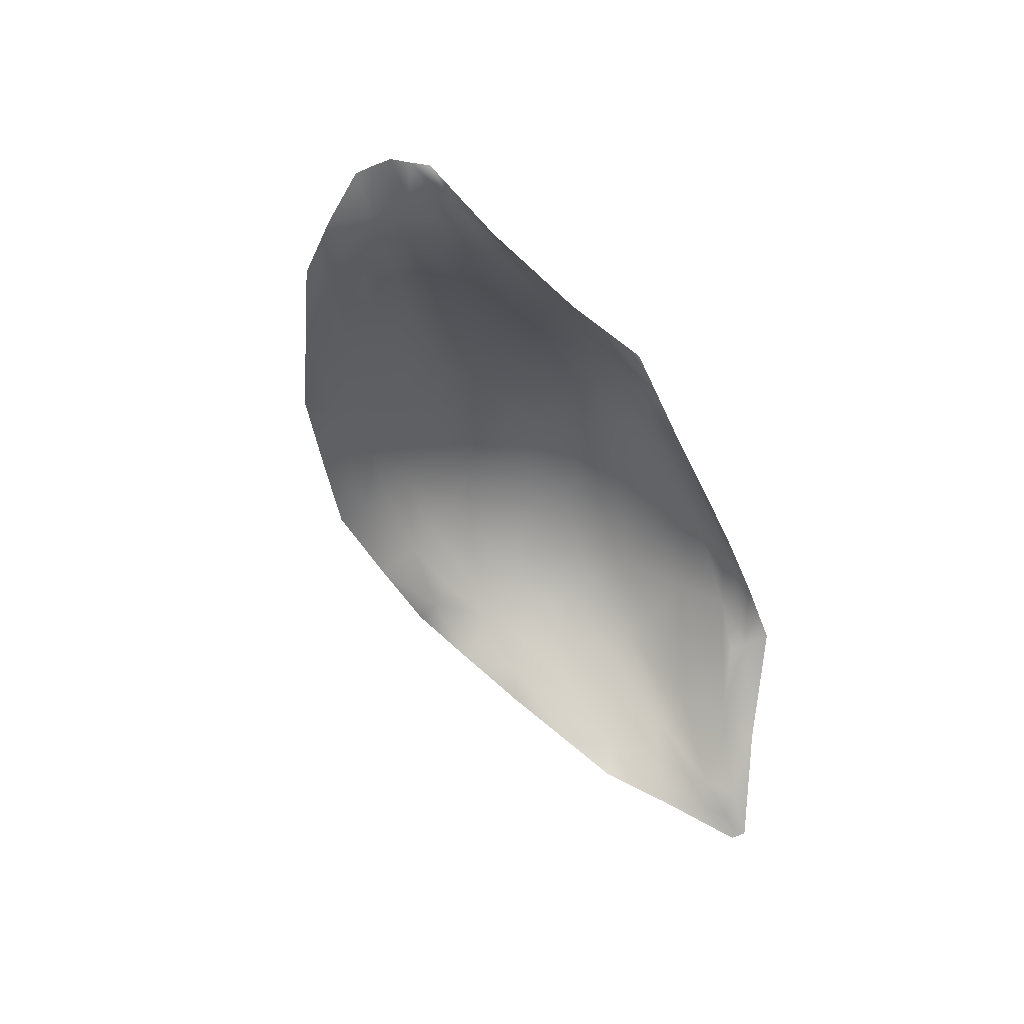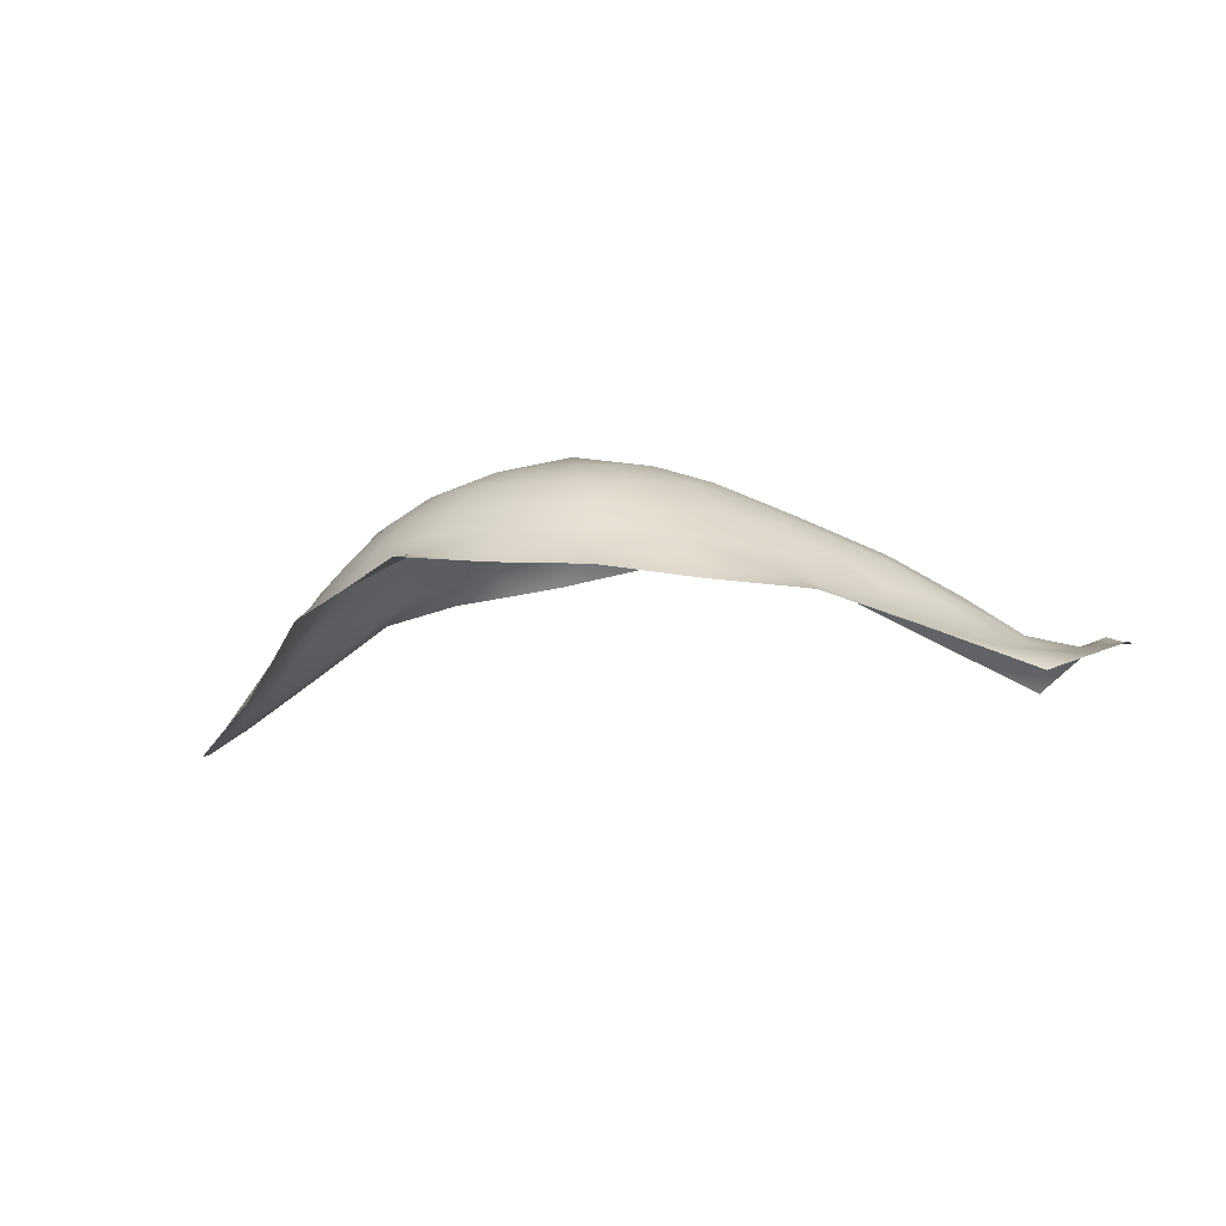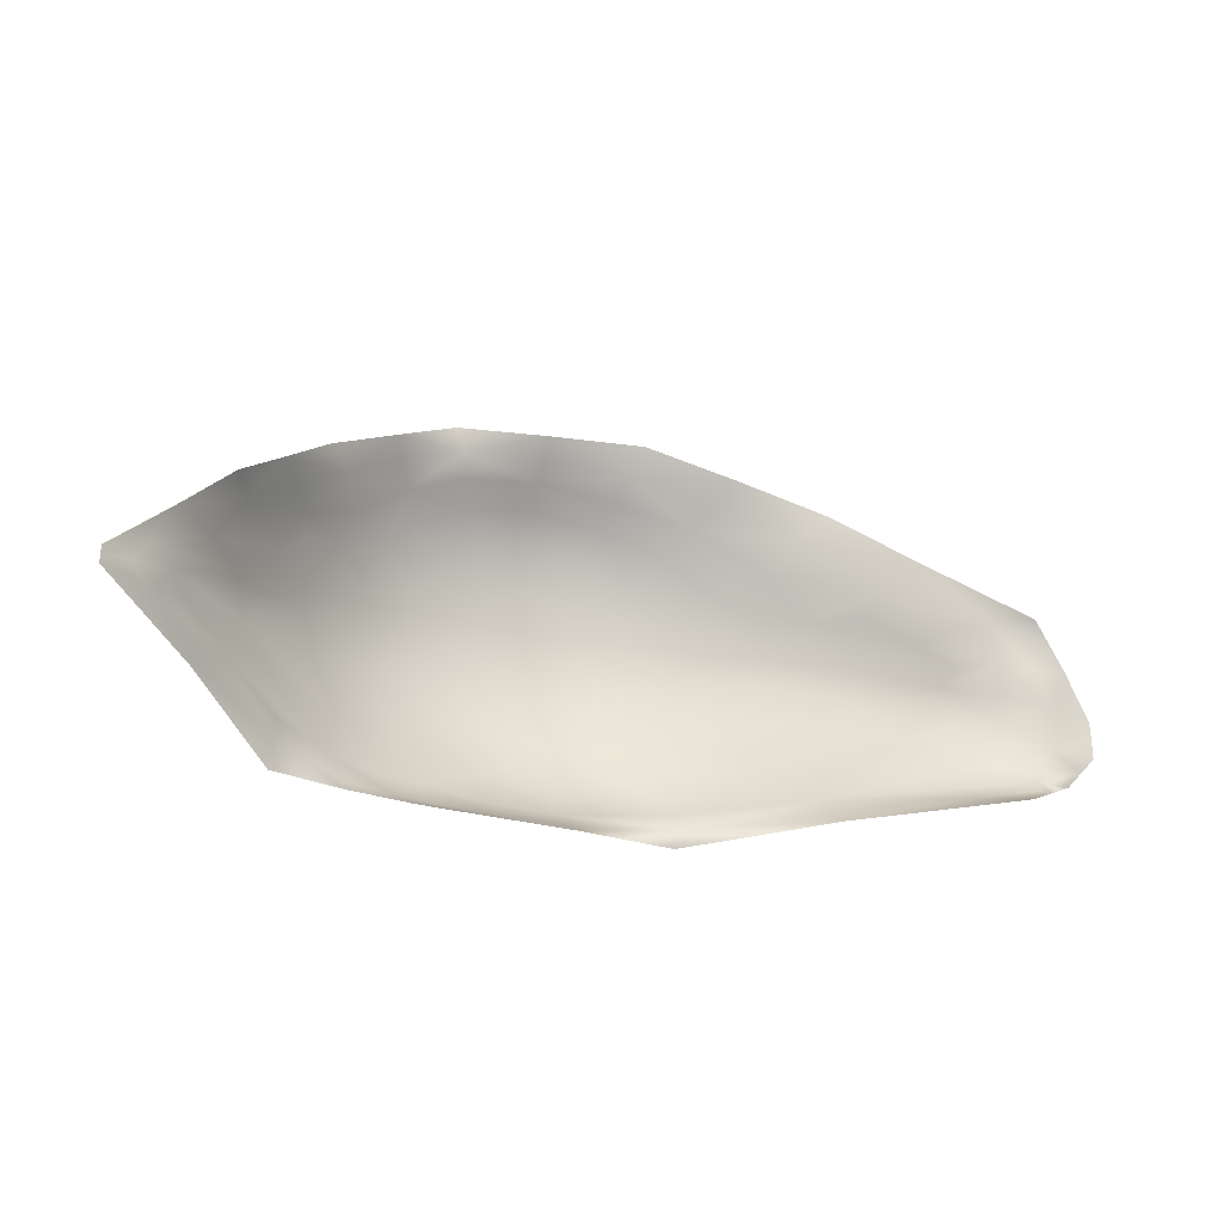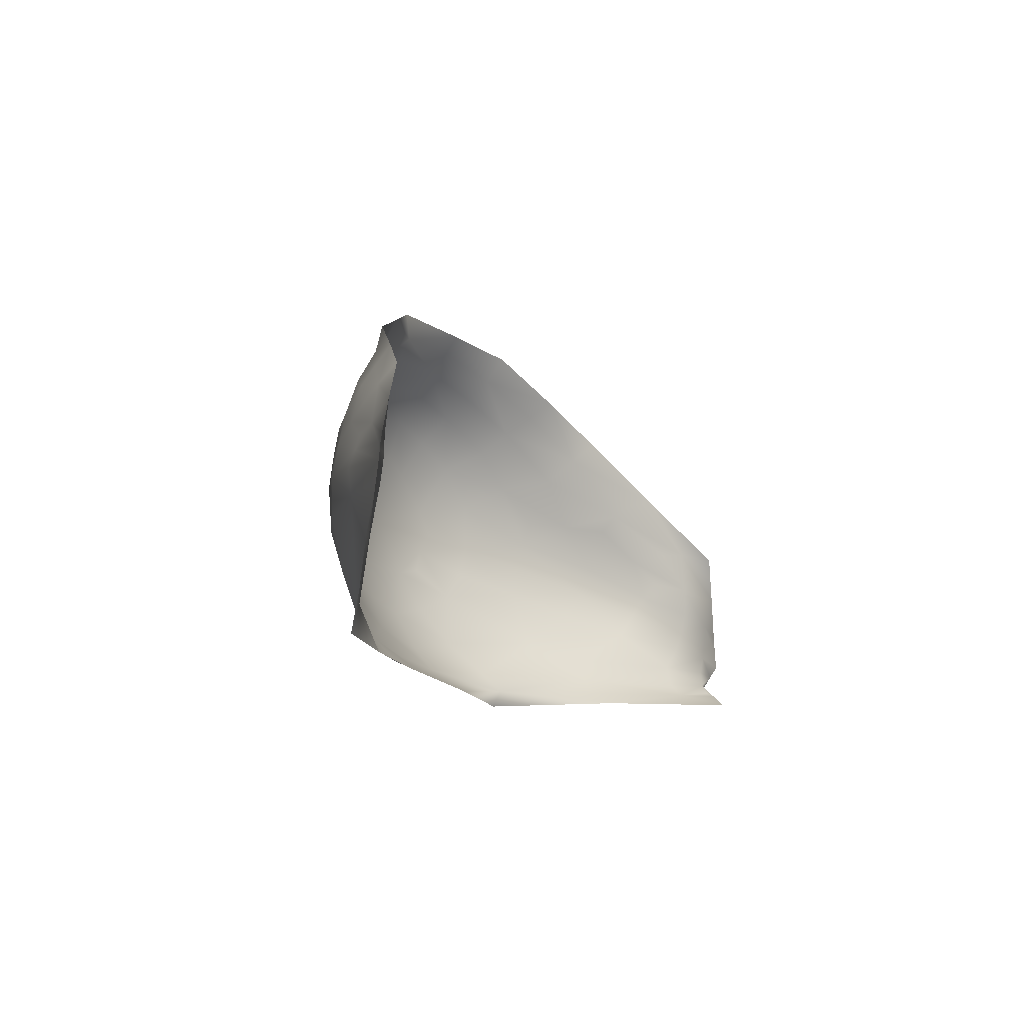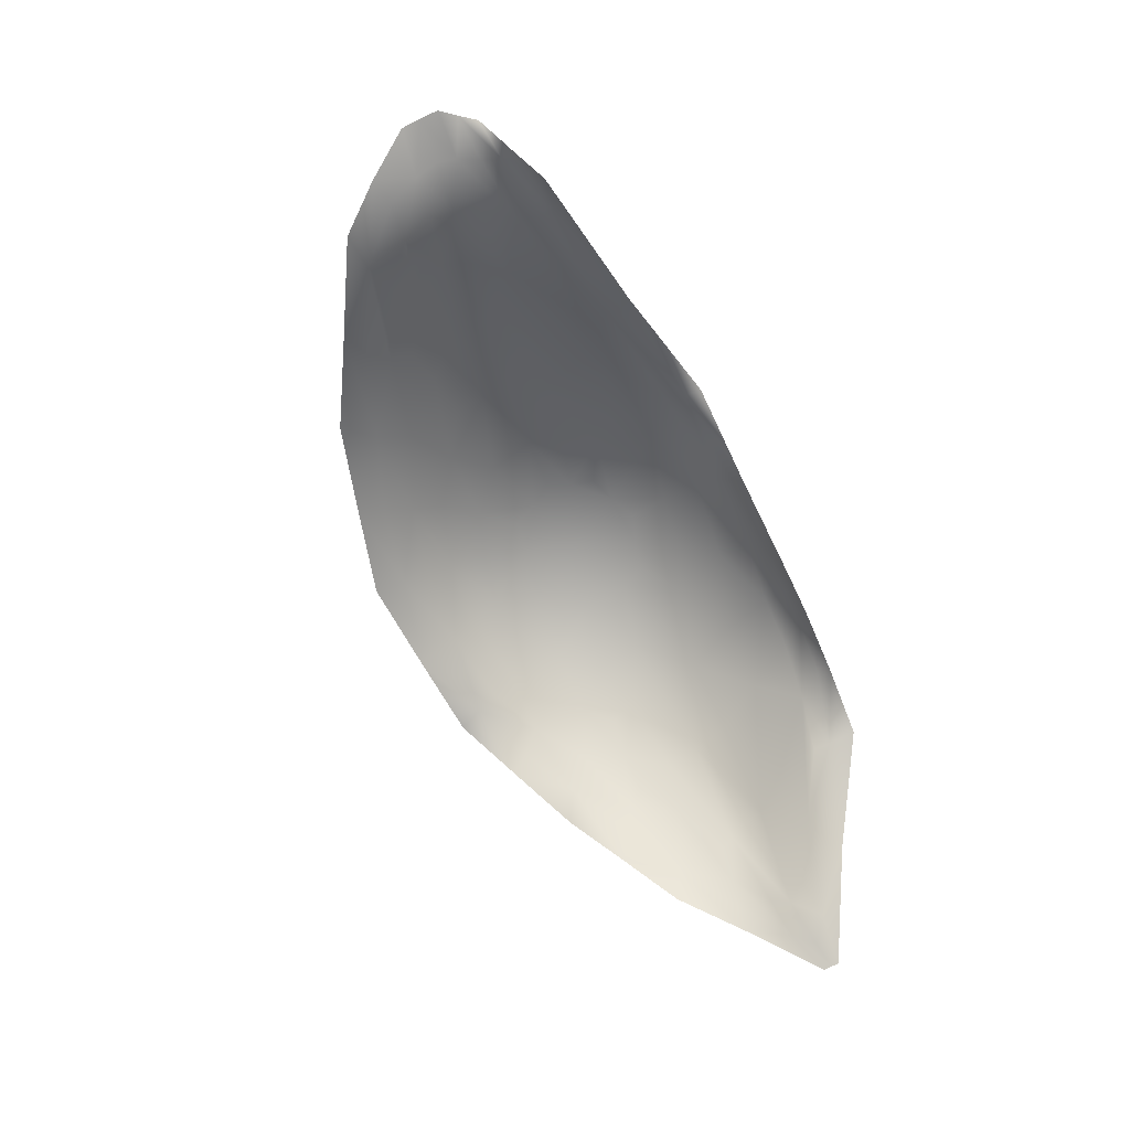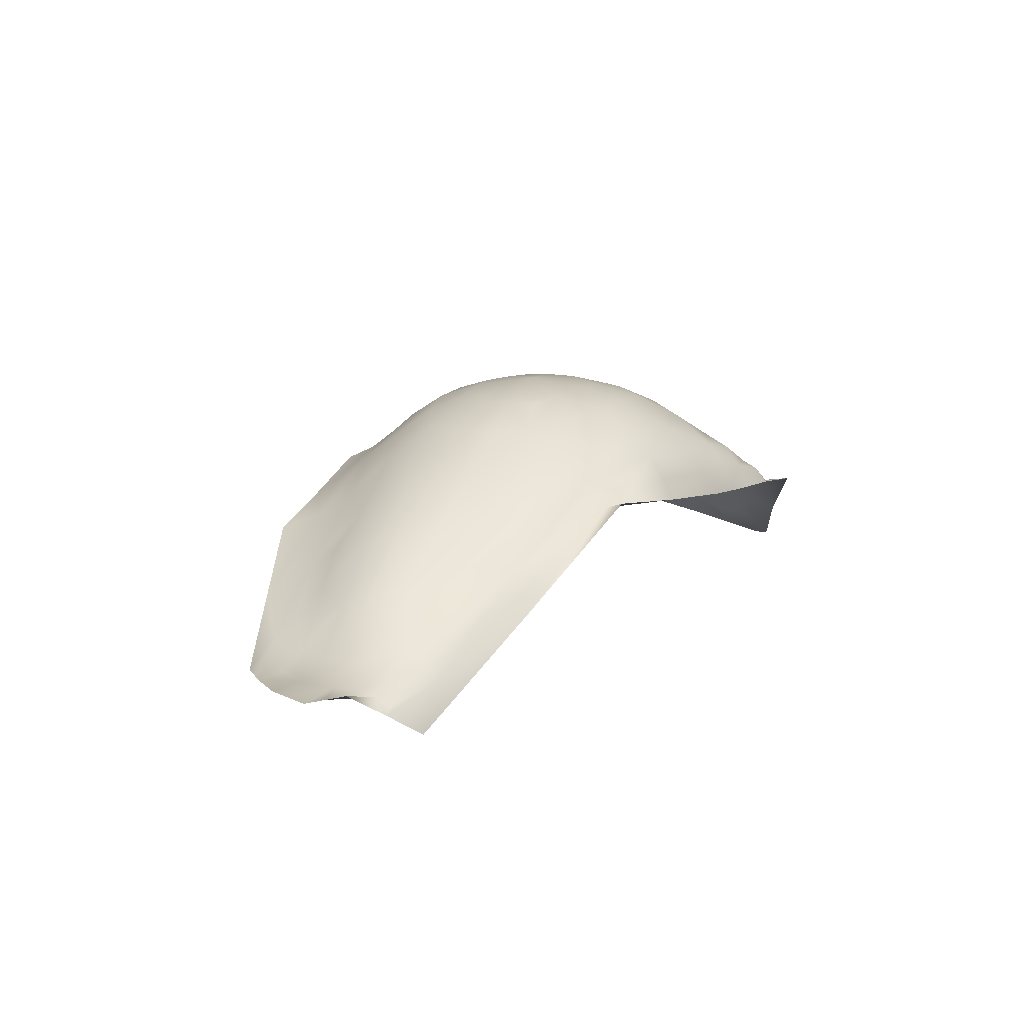
<metadata>
{"format":"obj","ext":"obj","renderer":"f3d","projection":"perspective","resolution":1024,"background":"white","views":[{"elev":-49.4,"azim":-63.5,"up":"+Z"},{"elev":-0.4,"azim":-161.9,"up":"+Z"},{"elev":-23.5,"azim":162.9,"up":"+Y"},{"elev":-14.8,"azim":120.5,"up":"+Y"},{"elev":-67.2,"azim":-63.3,"up":"+Z"},{"elev":19.4,"azim":-54.3,"up":"+Z"}]}
</metadata>
<code>
o LeftEye_TheRock_eyeL_hi
v 24.37 40.51 41.16
v 22.37 39.44 40.31
v 23.18 39.14 41.06
v 24.63 39.95 41.51
v 32.46 34.15 43.4
v 34.76 34.19 43.02
v 34.78 35.11 43.66
v 32.56 34.83 43.92
v 37.99 39.58 43.22
v 39.71 39.23 41.8
v 38.96 40.37 42.14
v 38.1 40.29 42.97
v 35.77 41.09 43.97
v 36.65 40.1 43.9
v 37.49 40.97 43.14
v 36.72 41.8 43.14
v 33.31 41.97 44.1
v 34.65 41.7 44.04
v 35.21 42.53 43.33
v 33.41 42.8 43.46
v 30.57 41.08 44.14
v 31.88 41.65 44.19
v 31.47 42.5 43.54
v 29.57 41.78 43.36
v 35.62 36.69 44.2
v 36.28 37.74 44.16
v 34.87 38.3 44.63
v 34.55 37.58 44.65
v 32.4 40.5 44.64
v 31.5 40.3 44.61
v 33.7 37.38 44.76
v 33.07 38.91 44.97
v 32.14 37.42 44.8
v 32.9 37.07 44.75
v 36.58 38.79 44.1
v 34.99 39.6 44.56
v 35.32 38.93 44.52
v 34 40.54 44.55
v 34.8 40.32 44.48
v 33.25 40.88 44.53
v 26.97 41.32 42.32
v 26.36 42.09 41.68
v 23.9 40.95 40.84
v 21.41 38.34 39.95
v 21.62 39.57 39.96
v 20.35 38.18 39.74
v 21.31 36.87 40.16
v 21.28 37.51 40.03
v 20.04 37.27 39.84
v 19.96 36.62 39.91
v 22.27 35.48 40.29
v 21.58 36.25 40.23
v 20.1 36.11 39.93
v 20.41 35.56 39.88
v 22.43 34.45 39.73
v 22.46 34.84 40.07
v 20.6 35.05 39.76
v 20.71 34.74 39.52
v 41.84 35.86 39.32
v 40.44 34.91 40.47
v 40.46 34.42 40.46
v 42.5 35.58 38.75
v 43.37 37.28 37.9
v 43.02 36.76 38.25
v 43.91 36.54 37.47
v 44.44 37.03 37.01
v 42.48 38.62 38.76
v 43.17 37.8 38.08
v 44.03 37.61 37.29
v 42.97 38.75 38.14
v 39.95 40.71 40.91
v 41.2 39.69 39.93
v 41.68 39.96 39.14
v 40.31 41.04 40.22
v 37.03 42.49 42.49
v 38.46 41.5 42.08
v 38.86 42.1 41.22
v 37.41 43.02 41.86
v 33.42 43.38 42.87
v 35.48 43.13 42.71
v 35.62 43.68 42.26
v 33.32 43.95 42.39
v 29.08 42.48 42.71
v 31.22 43.12 42.92
v 30.9 43.72 42.37
v 28.53 43.1 42.12
v 31.12 38.32 44.74
v 31.33 37.64 44.73
v 31.2 39.59 44.69
v 30.75 38.93 44.66
v 40.63 39.45 40.74
v 39.8 40.29 41.34
v 27.09 39.18 43.24
v 24.53 38.68 42.08
v 24.82 37.83 42.3
v 27.24 38.37 43.38
v 27.33 35.74 42.86
v 29.47 34.44 43.37
v 30.53 35.34 44.01
v 28.46 36.33 43.57
v 25.98 34.63 41.56
v 25.95 34.15 41.2
v 22.63 37.94 40.93
v 22.95 37.33 41.22
v 39.18 34.62 41.45
v 40.69 36.09 40.53
v 29.49 33.83 42.69
v 32.48 33.7 42.78
v 41.73 38.23 39.8
v 41.81 38.58 39.62
v 36.45 34.42 42.77
v 37.74 34.45 42.31
v 38.65 35.83 42.32
v 37 35.92 43.3
v 25.7 35.34 41.81
v 25.8 39.96 42.29
v 27.01 39.92 43
v 22.4 38.45 40.64
v 39.66 38.3 42.05
v 39.42 37.24 42.17
v 41.48 37.15 40.08
v 41.58 37.79 40.11
v 37.74 37.33 43.42
v 37.93 38.61 43.4
v 34.78 33.68 42.38
v 35.27 33.37 41.62
v 36.07 33.37 41.48
v 36.19 33.73 42.22
v 37.29 33.76 41.93
v 36.86 33.39 41.35
v 38.63 33.49 41.07
v 38.62 33.86 41.49
v 34.2 36.2 44.4
v 32.74 35.97 44.51
v 31.38 36.34 44.52
v 28.35 40.83 43.29
v 29.41 40.02 44.11
v 25.55 42.8 41.35
v 23.06 41.17 40.4
v 20.53 39.54 39.38
v 19.59 38.31 39.75
v 18.78 37.04 40.07
v 18.77 36.51 40.05
v 18.79 35.98 40.01
v 19.15 35.58 40.09
v 19.51 35.17 40.17
v 20.45 34.67 39.4
v 21.36 34.16 38.63
v 40.54 33.64 40.65
v 42.77 35.27 38.62
v 45.12 36.69 36.69
v 45.11 36.92 36.67
v 45.11 37.14 36.66
v 43.46 38.8 37.58
v 42.03 40.29 38.33
v 40.78 41.36 39.4
v 39.46 42.53 40.59
v 37.6 43.49 41.39
v 35.88 44.37 42.18
v 33.33 44.42 42.02
v 30.63 44.48 41.95
v 28.12 43.65 41.61
v 29.49 37.8 44.26
v 30.13 36.96 44.3
v 29.22 38.74 44.22
v 25.56 36.93 42.43
v 27.57 37.41 43.37
v 25.67 33.82 40.71
v 29.6 33.35 42.88
v 23.67 36.5 41.33
v 32.41 33.38 42.2
f 1 2 3
f 1 3 4
f 5 6 7
f 5 7 8
f 9 10 11
f 9 11 12
f 13 14 15
f 13 15 16
f 17 18 19
f 17 19 20
f 21 22 23
f 21 23 24
f 25 26 27
f 25 27 28
f 29 22 21
f 29 21 30
f 31 32 33
f 31 33 34
f 35 14 36
f 35 36 37
f 13 18 38
f 13 38 39
f 17 22 29
f 17 29 40
f 1 41 42
f 1 42 43
f 44 2 45
f 44 45 46
f 47 48 49
f 47 49 50
f 51 52 53
f 51 53 54
f 55 56 57
f 55 57 58
f 59 60 61
f 59 61 62
f 63 64 65
f 63 65 66
f 67 68 69
f 67 69 70
f 71 72 73
f 71 73 74
f 75 76 77
f 75 77 78
f 79 80 81
f 79 81 82
f 83 84 85
f 83 85 86
f 33 32 87
f 33 87 88
f 87 32 89
f 87 89 90
f 11 10 91
f 11 91 92
f 93 94 95
f 93 95 96
f 97 98 99
f 97 99 100
f 101 56 55
f 101 55 102
f 103 48 47
f 103 47 104
f 105 60 59
f 105 59 106
f 5 98 107
f 5 107 108
f 109 68 67
f 109 67 110
f 111 112 113
f 111 113 114
f 51 56 101
f 51 101 115
f 116 94 93
f 116 93 117
f 3 2 44
f 3 44 118
f 119 120 121
f 119 121 122
f 35 26 123
f 35 123 124
f 125 126 127
f 125 127 128
f 129 130 131
f 129 131 132
f 3 94 116
f 3 116 4
f 116 41 1
f 116 1 4
f 7 133 134
f 7 134 8
f 134 135 99
f 134 99 8
f 99 98 5
f 99 5 8
f 11 76 15
f 11 15 12
f 15 14 9
f 15 9 12
f 15 76 75
f 15 75 16
f 75 80 19
f 75 19 16
f 19 18 13
f 19 13 16
f 19 80 79
f 19 79 20
f 79 84 23
f 79 23 20
f 23 22 17
f 23 17 20
f 23 84 83
f 23 83 24
f 83 41 136
f 83 136 24
f 136 137 21
f 136 21 24
f 27 32 31
f 27 31 28
f 31 133 25
f 31 25 28
f 21 137 89
f 21 89 30
f 89 32 29
f 89 29 30
f 33 135 134
f 33 134 34
f 134 133 31
f 134 31 34
f 36 32 27
f 36 27 37
f 27 26 35
f 27 35 37
f 38 32 36
f 38 36 39
f 36 14 13
f 36 13 39
f 29 32 38
f 29 38 40
f 38 18 17
f 38 17 40
f 42 138 139
f 42 139 43
f 139 140 45
f 139 45 43
f 45 2 1
f 45 1 43
f 45 140 141
f 45 141 46
f 141 142 49
f 141 49 46
f 49 48 44
f 49 44 46
f 49 142 143
f 49 143 50
f 143 144 53
f 143 53 50
f 53 52 47
f 53 47 50
f 53 144 145
f 53 145 54
f 145 146 57
f 145 57 54
f 57 56 51
f 57 51 54
f 57 146 147
f 57 147 58
f 147 148 55
f 147 55 58
f 61 149 150
f 61 150 62
f 150 151 65
f 150 65 62
f 65 64 59
f 65 59 62
f 65 151 152
f 65 152 66
f 152 153 69
f 152 69 66
f 69 68 63
f 69 63 66
f 69 153 154
f 69 154 70
f 154 155 73
f 154 73 70
f 73 72 67
f 73 67 70
f 73 155 156
f 73 156 74
f 156 157 77
f 156 77 74
f 77 76 71
f 77 71 74
f 77 157 158
f 77 158 78
f 158 159 81
f 158 81 78
f 81 80 75
f 81 75 78
f 81 159 160
f 81 160 82
f 160 161 85
f 160 85 82
f 85 84 79
f 85 79 82
f 85 161 162
f 85 162 86
f 162 138 42
f 162 42 86
f 42 41 83
f 42 83 86
f 87 163 164
f 87 164 88
f 164 135 33
f 164 33 88
f 89 137 165
f 89 165 90
f 165 163 87
f 165 87 90
f 91 72 71
f 91 71 92
f 71 76 11
f 71 11 92
f 95 166 167
f 95 167 96
f 167 163 165
f 167 165 96
f 165 137 93
f 165 93 96
f 99 135 164
f 99 164 100
f 164 163 167
f 164 167 100
f 167 166 97
f 167 97 100
f 55 148 168
f 55 168 102
f 168 169 107
f 168 107 102
f 107 98 101
f 107 101 102
f 47 52 170
f 47 170 104
f 170 166 95
f 170 95 104
f 95 94 103
f 95 103 104
f 59 64 121
f 59 121 106
f 121 120 113
f 121 113 106
f 113 112 105
f 113 105 106
f 107 169 171
f 107 171 108
f 171 126 125
f 171 125 108
f 125 6 5
f 125 5 108
f 67 72 91
f 67 91 110
f 91 10 109
f 91 109 110
f 113 120 123
f 113 123 114
f 123 26 25
f 123 25 114
f 25 133 7
f 25 7 114
f 7 6 111
f 7 111 114
f 101 98 97
f 101 97 115
f 97 166 170
f 97 170 115
f 170 52 51
f 170 51 115
f 93 137 136
f 93 136 117
f 136 41 116
f 136 116 117
f 44 48 103
f 44 103 118
f 103 94 3
f 103 3 118
f 121 64 63
f 121 63 122
f 63 68 109
f 63 109 122
f 109 10 119
f 109 119 122
f 123 120 119
f 123 119 124
f 119 10 9
f 119 9 124
f 9 14 35
f 9 35 124
f 127 130 129
f 127 129 128
f 129 112 111
f 129 111 128
f 111 6 125
f 111 125 128
f 131 149 61
f 131 61 132
f 61 60 105
f 61 105 132
f 105 112 129
f 105 129 132

</code>
